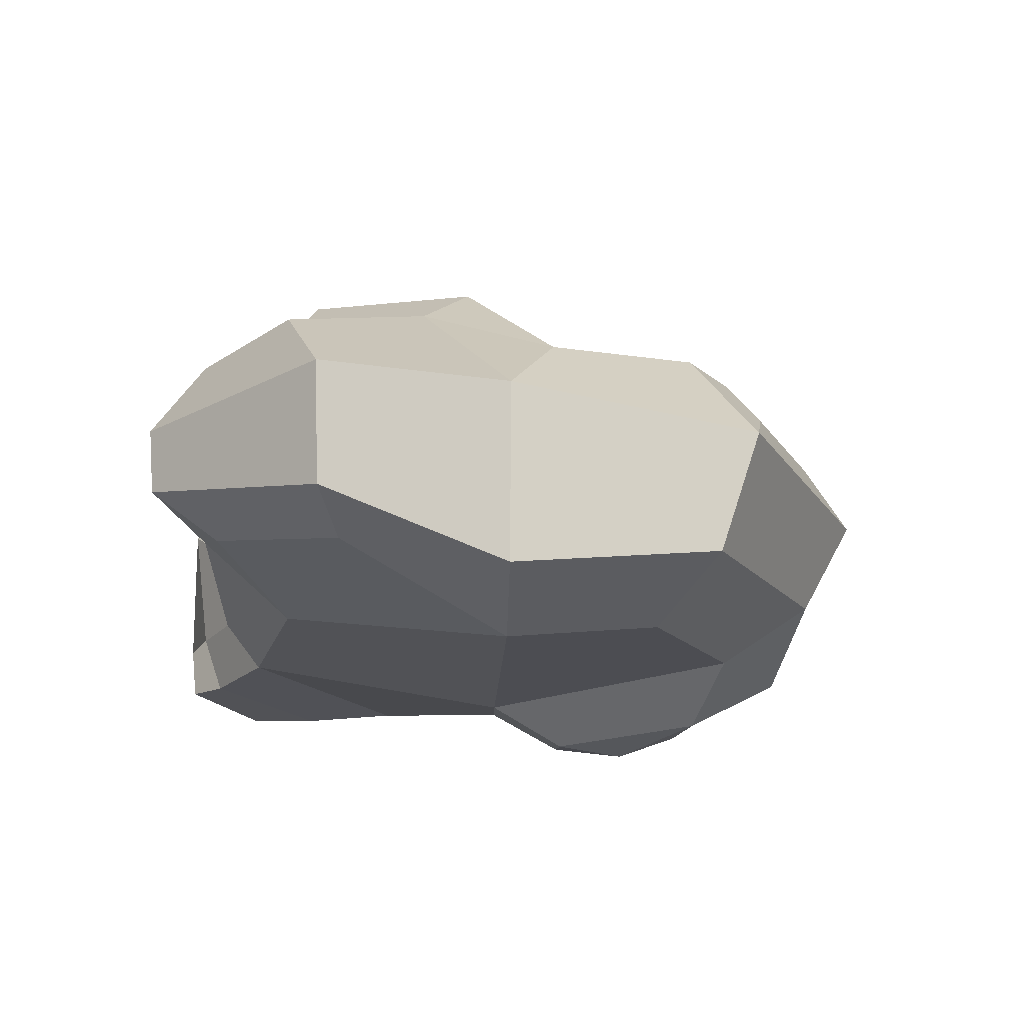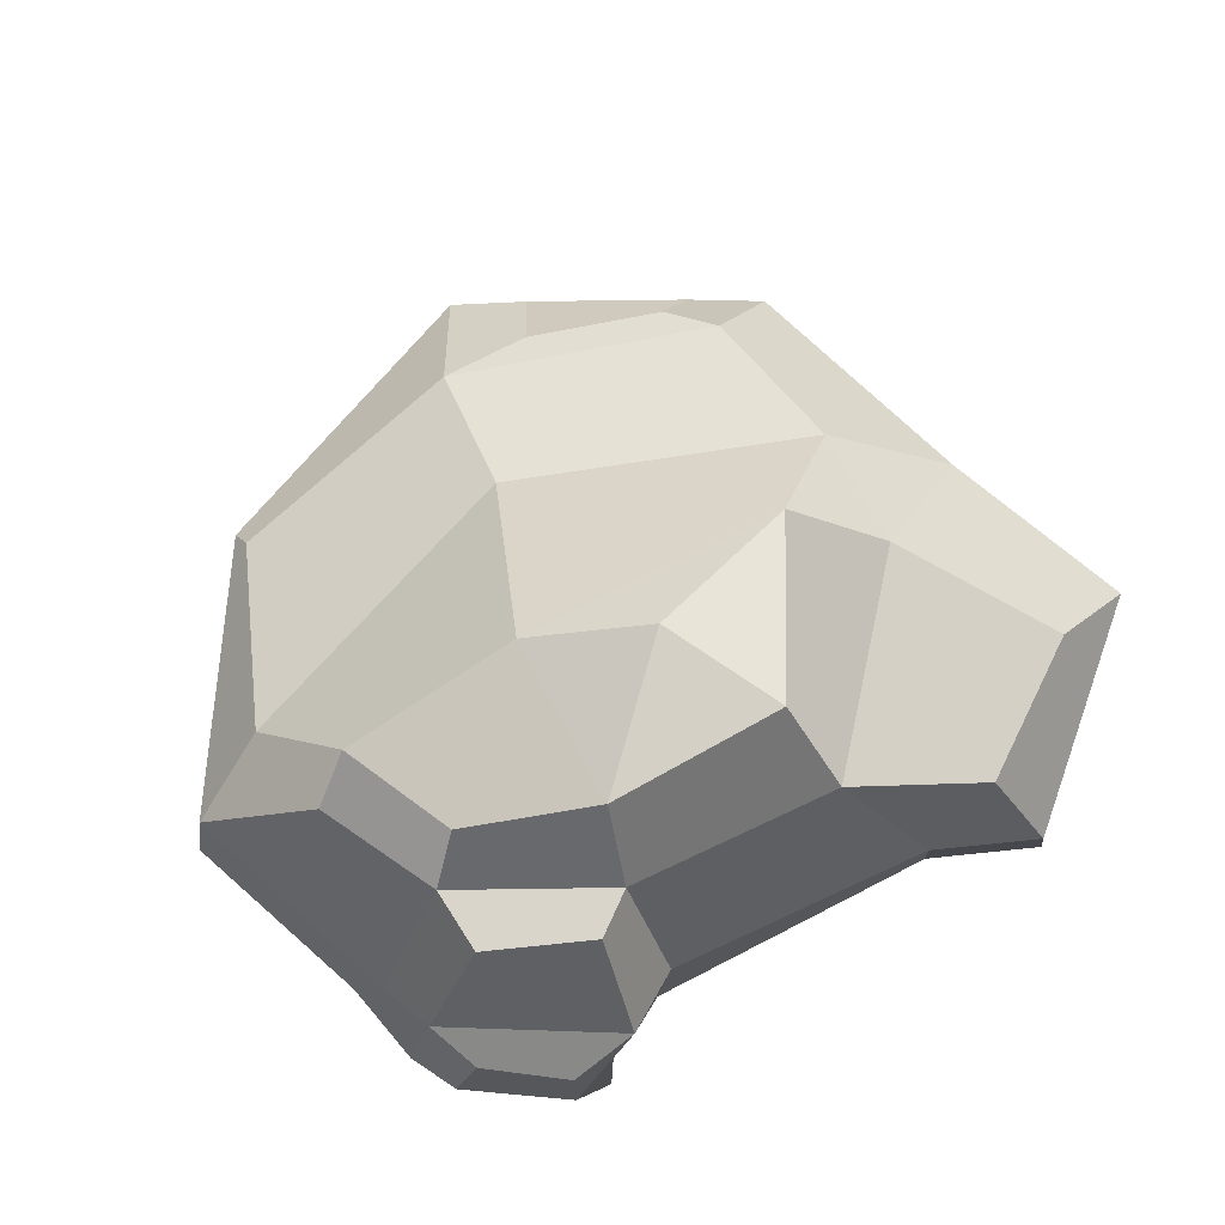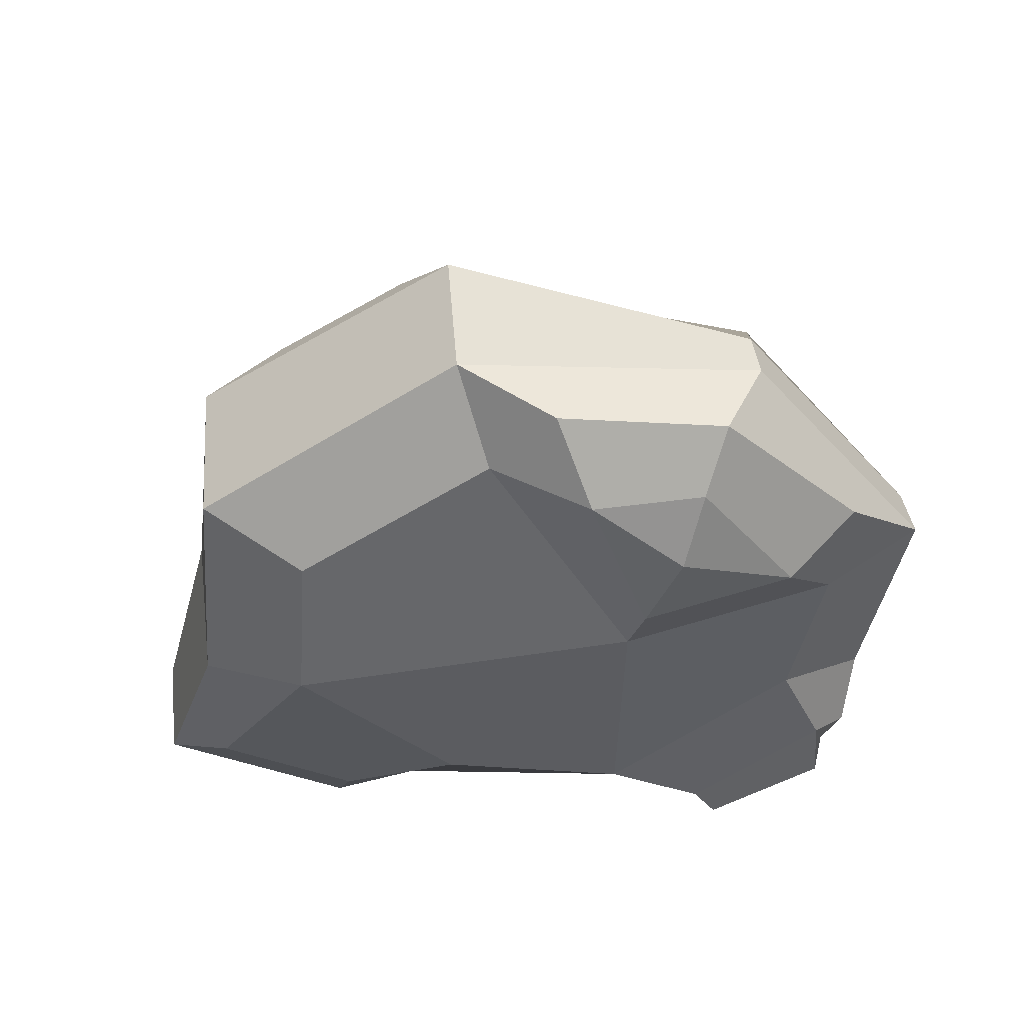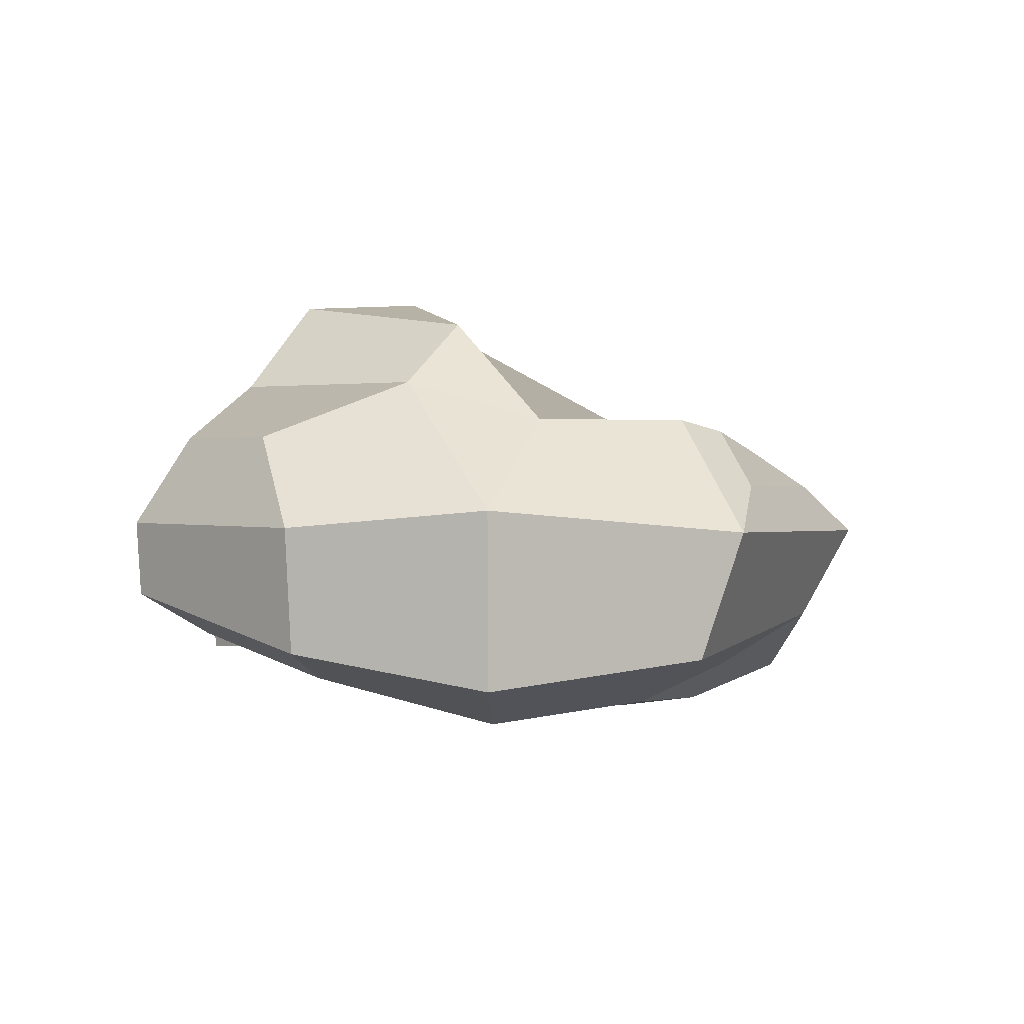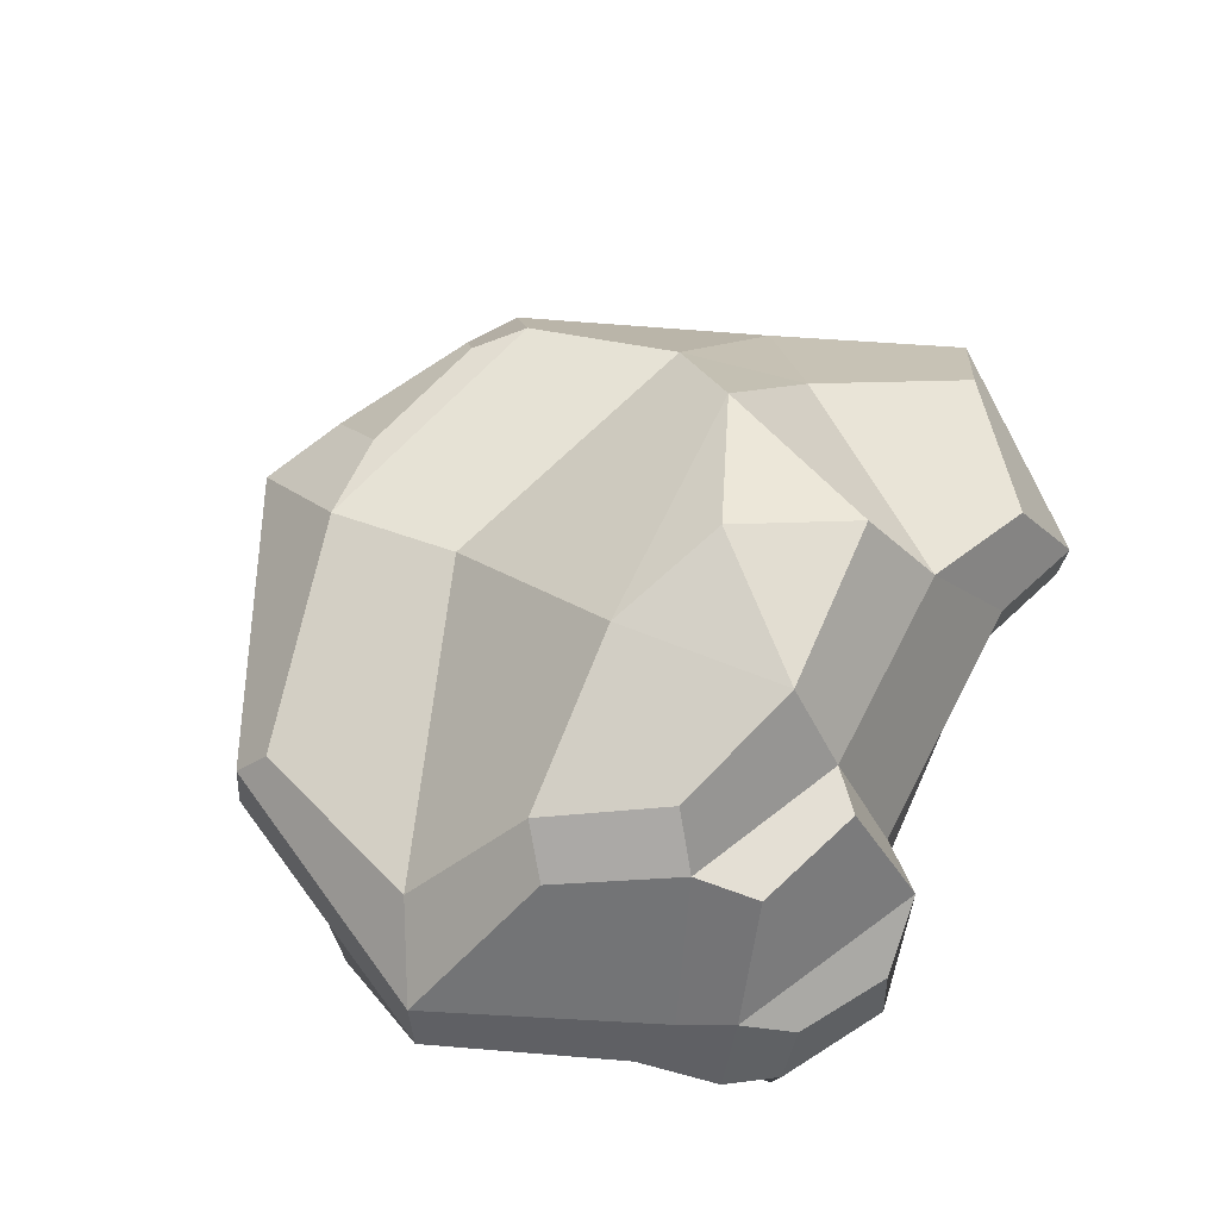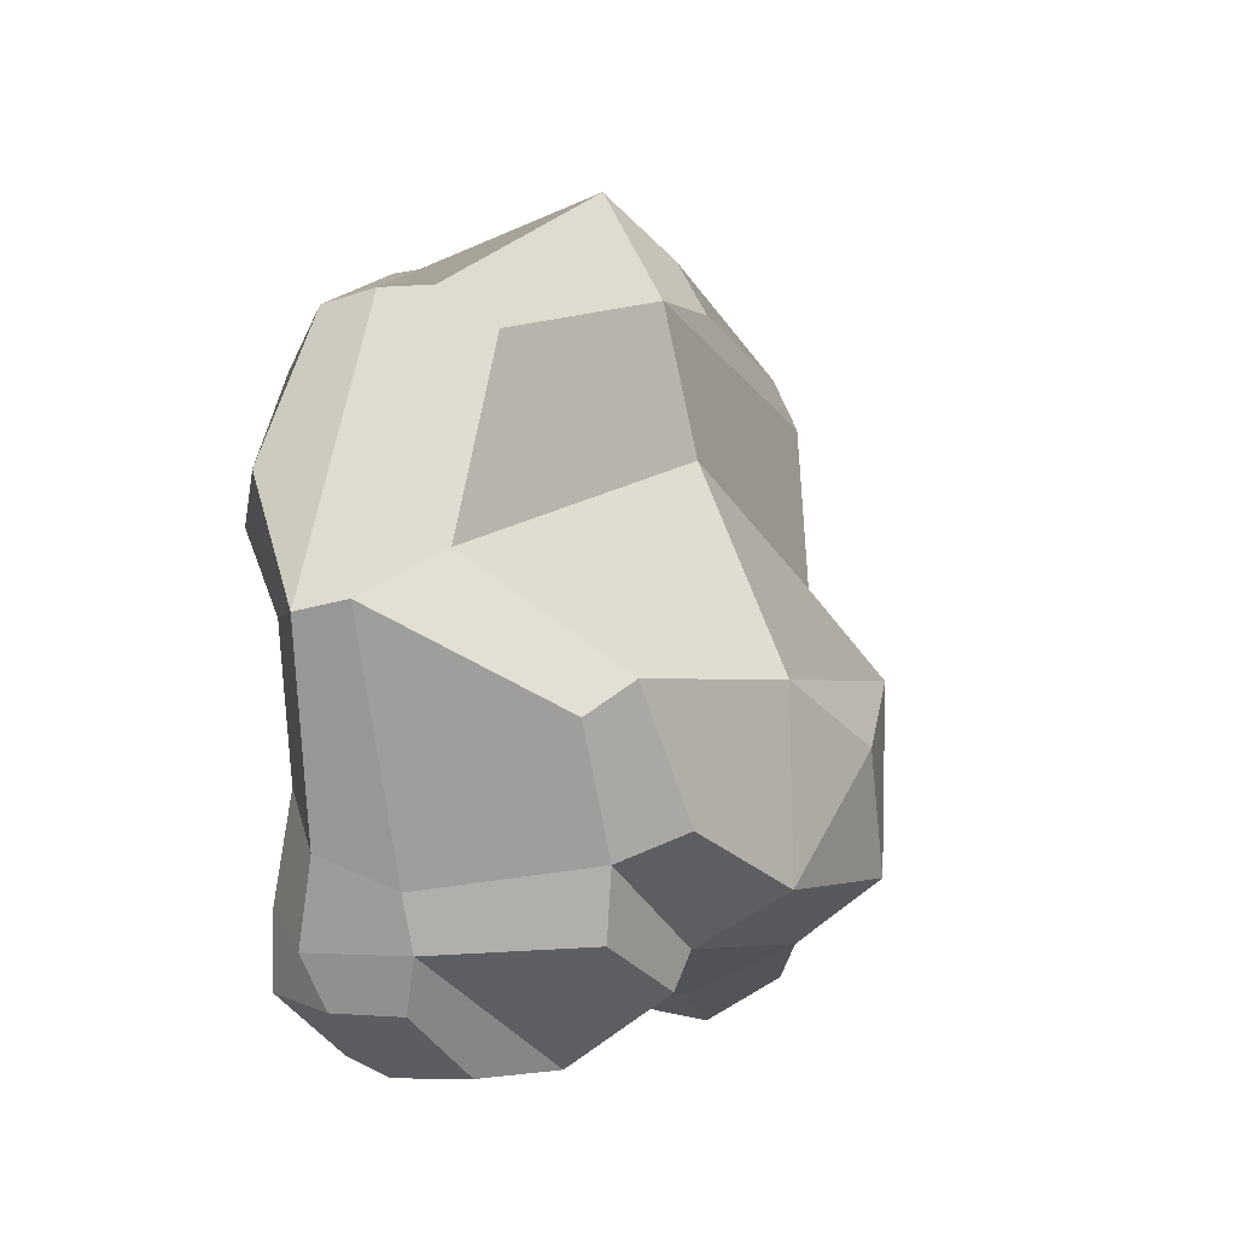
<metadata>
{"format":"obj","ext":"obj","renderer":"f3d","projection":"perspective","resolution":1024,"background":"white","views":[{"elev":-20.3,"azim":-92.5,"up":"+Y"},{"elev":67.9,"azim":152.4,"up":"+Y"},{"elev":-44.7,"azim":7.6,"up":"+Y"},{"elev":-0.0,"azim":-88.9,"up":"+Y"},{"elev":58.6,"azim":113.9,"up":"+Y"},{"elev":-1.6,"azim":112.4,"up":"+Z"}]}
</metadata>
<code>
o Rock2
v -1.423 -0.389 0.6816
v -1.139 0.3934 0.6344
v -1 -0.2394 -1
v 0.4641 -0.2003 0.8827
v 0.4351 0.1335 0.7635
v 0.7339 -0.2394 -0.5555
v -1.423 0.02027 0.8161
v -0.9355 0.1094 -1.054
v 0.6624 -0.02602 -0.651
v 0.4424 -0.04238 0.8843
v -1.56 -0.4827 0
v -1.245 0.3934 0.1596
v 0.9663 -0.1692 0.03433
v 0.6651 0.111 0.1984
v 0.9318 -0.0254 0.06526
v -1.642 0.09062 0
v -0.06772 -0.2394 -1
v -0.5022 -0.2833 1.112
v -0.3322 0.2766 0.9265
v -0.5107 0.02027 1.277
v -0.1084 0.02027 -1
v -0.2923 0.3934 0.4767
v -0.9252 0.7321 -0.1238
v -0.6188 0.8169 -0.6714
v -0.07124 0.7425 -0.6714
v 0.3239 0.6167 -0.5027
v -0.7062 0.5313 -0.8708
v 0.4235 0.4356 -0.5857
v -0.0448 0.4683 -0.8325
v -1.205 0.5181 -0.2788
v 0.4852 0.5324 -0.1238
v 0.6139 0.436 -0.2188
v -0.07124 0.7321 -0.1238
v -1.212 -0.6176 0.004614
v -1.111 -0.5489 0.5041
v -0.1981 -0.4393 -0.8673
v -0.8017 -0.4393 -0.7282
v 0.6392 -0.3879 0.02977
v 0.4689 -0.4393 -0.4024
v -0.4369 -0.4715 0.8196
v -0.06889 -0.5464 0.004614
v 0.5919 -0.02602 -0.8137
v 0.6717 -0.3077 -0.8072
v 0.09063 0.1608 -1.147
v 0.5673 -0.4393 -0.7066
v 0.1385 -0.2394 -1.1
v 0.4042 0.4144 -0.7896
v 0.08203 0.4683 -0.9327
v 0.0966 -0.4393 -1.032
v 0.2929 -0.2424 -1.164
v 0.5928 -0.2676 -0.9642
v 0.5546 -0.446 -0.9244
v 0.158 -0.446 -1.132
v 0.2916 -0.004293 -1.154
v 0.5194 -0.08257 -0.9746
v -1.16 0.1729 0.8647
v -1.018 0.3598 0.7738
v -0.6135 0.3013 0.92
v -0.7029 0.1729 1.096
v -0.193 -0.4896 1.027
v 0.3415 -0.4316 0.867
v 0.7319 -0.4099 0.401
v 0.5036 -0.5626 0.2717
v -0.1157 -0.621 0.7385
v 0.2468 -0.5785 0.7056
v 0.009441 -0.6732 0.2541
v 0.1542 -0.6742 0.4916
v -0.4216 0.8469 -0.3083
v -1.152 0.3321 -1.014
v -1.271 0.05082 -1.169
v -1.321 -0.1816 -1.145
v -1.897 0.03833 -0.601
v -1.57 0.3232 -0.7112
v -1.844 -0.3438 -0.5878
v -1.62 -0.4337 -0.5289
v -1.236 -0.3149 -0.9369
f 21 8 27 29
f 22 14 31 33
f 15 14 5 10
f 7 20 59 56
f 21 29 48 44
f 22 12 2 19
f 18 20 7 1
f 13 15 10 4
f 6 39 45 43
f 30 27 69 73
f 1 7 16 11
f 6 9 15 13
f 27 8 70 69
f 18 1 35 40
f 14 15 32 31
f 7 2 12 16
f 6 13 38 39
f 12 22 33 23
f 3 8 21 17
f 4 10 20 18
f 14 22 19 5
f 11 16 72 74
f 10 5 19 20
f 17 21 44 46
f 30 23 24 27
f 29 25 26 28
f 25 68 33
f 28 26 31 32
f 26 25 33 31
f 27 24 25 29
f 15 9 28 32
f 16 12 30
f 30 12 23
f 40 41 66 64
f 36 39 38 41
f 37 36 41 34
f 34 41 40 35
f 18 40 64 60
f 3 17 36 37
f 13 4 61 62
f 1 11 34 35
f 42 44 48 47
f 29 28 47 48
f 28 9 42 47
f 39 36 49 45
f 9 6 43 42
f 36 17 46 49
f 50 51 52 53
f 45 52 51 43
f 49 53 52 45
f 46 50 53 49
f 50 54 55 51
f 44 54 50 46
f 42 55 54 44
f 43 51 55 42
f 59 58 57 56
f 2 7 56 57
f 20 19 58 59
f 19 2 57 58
f 66 67 64
f 61 60 64 65
f 62 61 65 63
f 4 18 60 61
f 41 38 63 66
f 38 13 62 63
f 64 67 65
f 67 66 63
f 65 67 63
f 33 68 23
f 68 25 24
f 23 68 24
f 74 72 70 71
f 70 72 73 69
f 74 71 76 75
f 34 11 74 75
f 16 30 73 72
f 37 34 75 76
f 8 3 71 70
f 3 37 76 71

</code>
